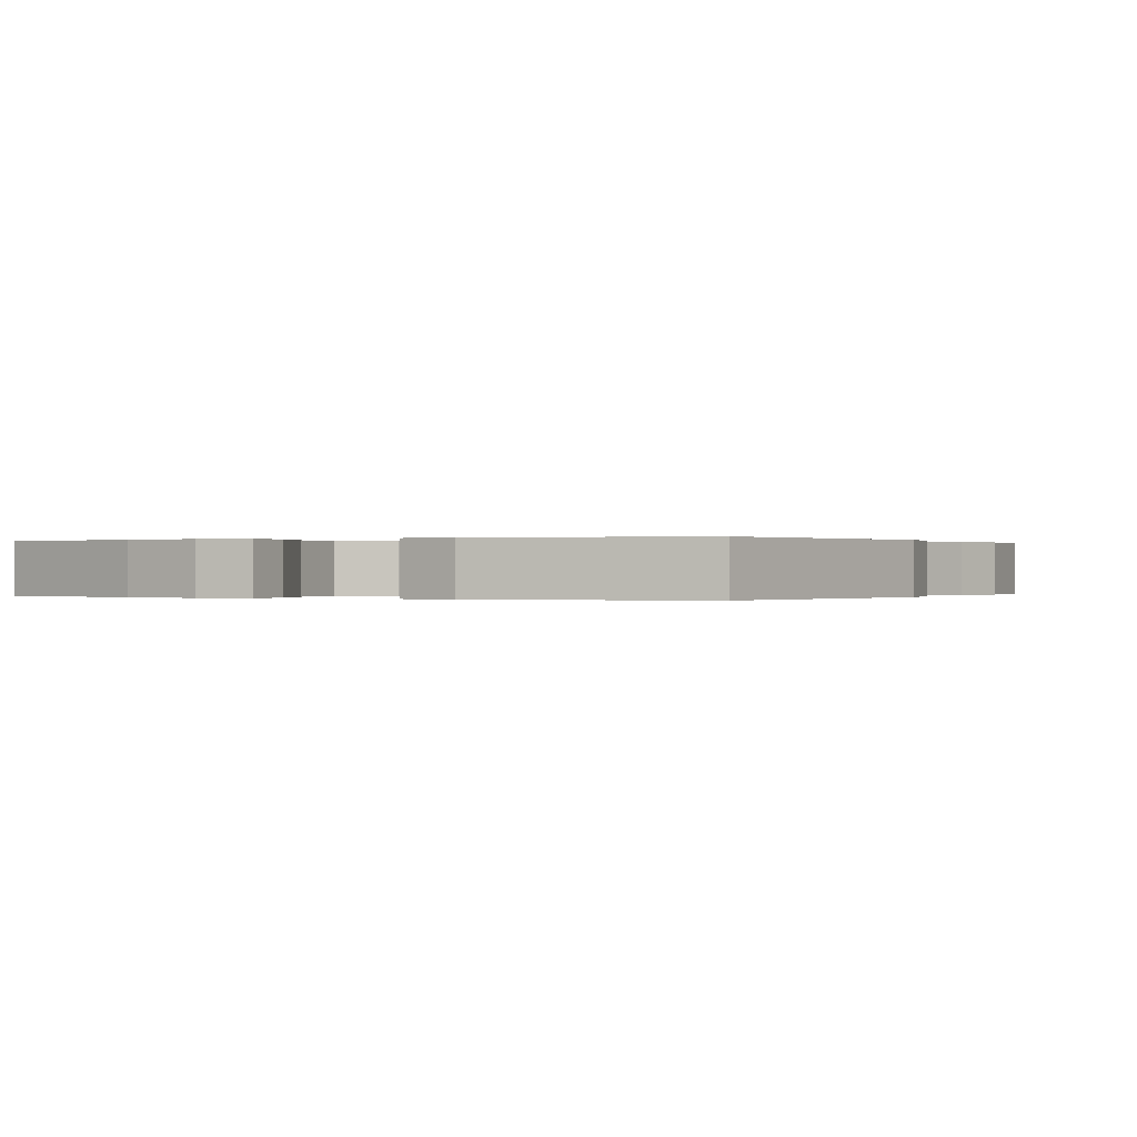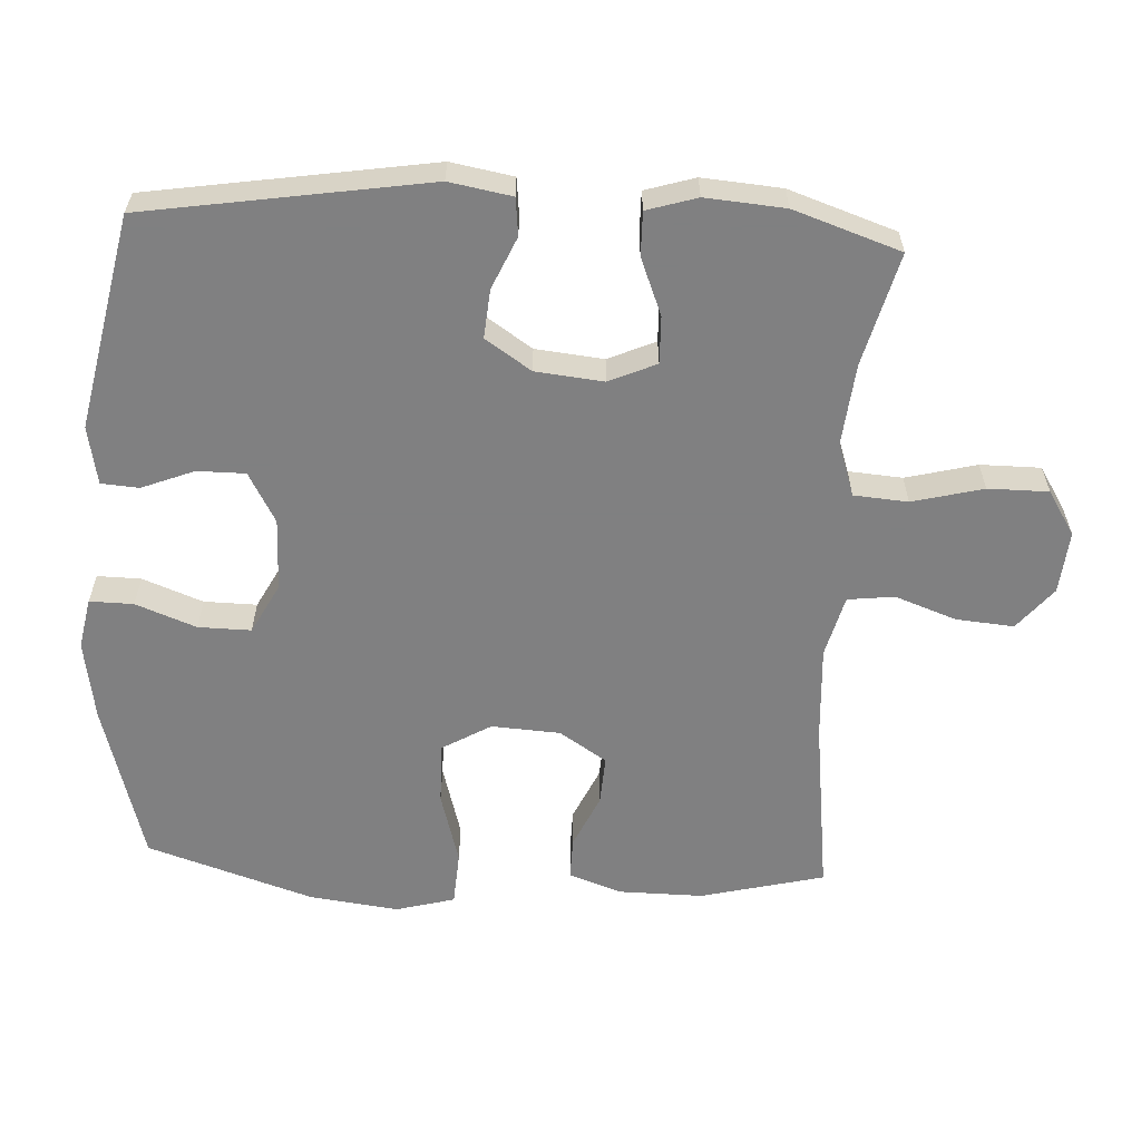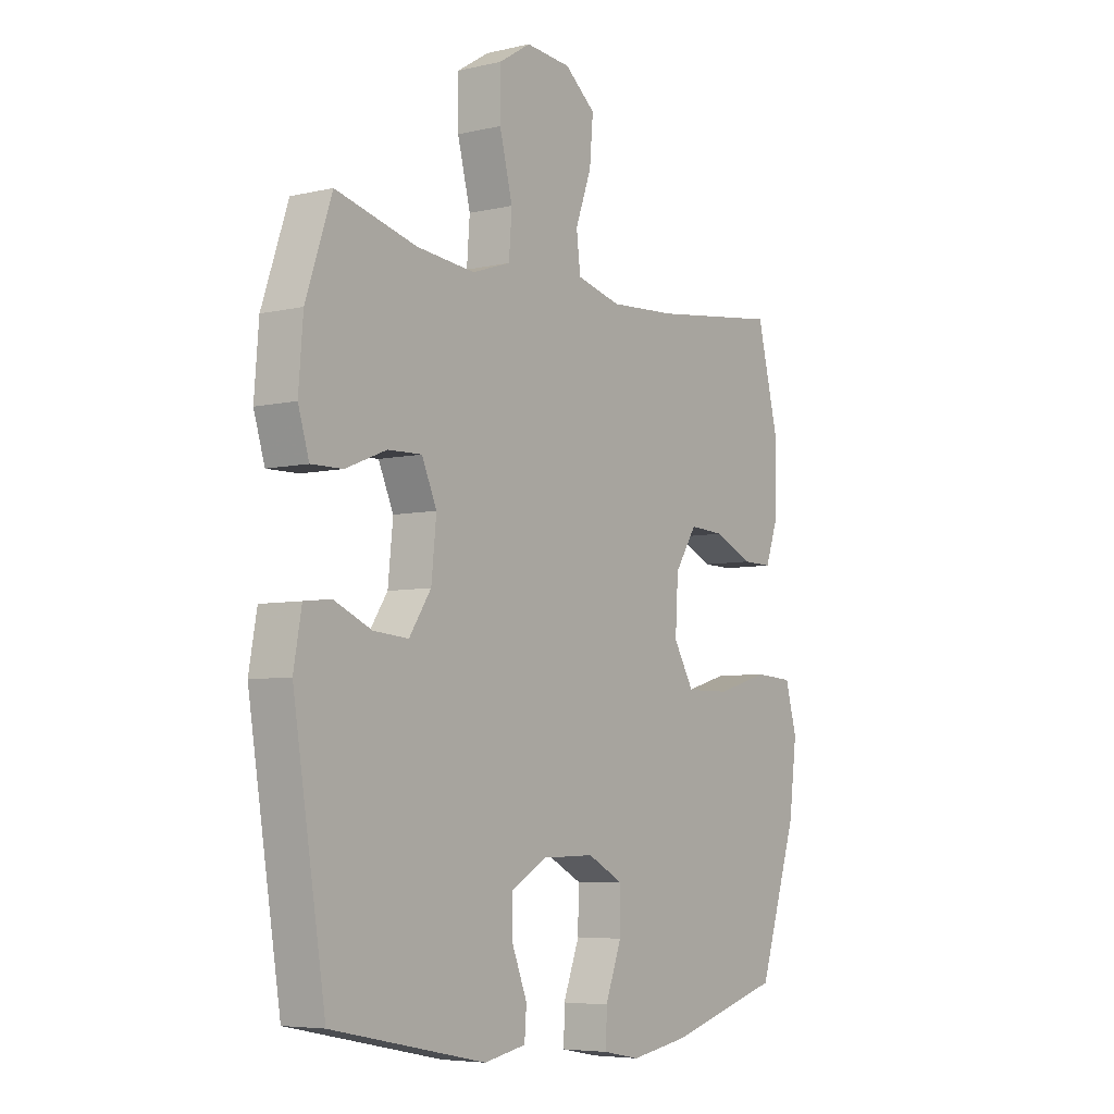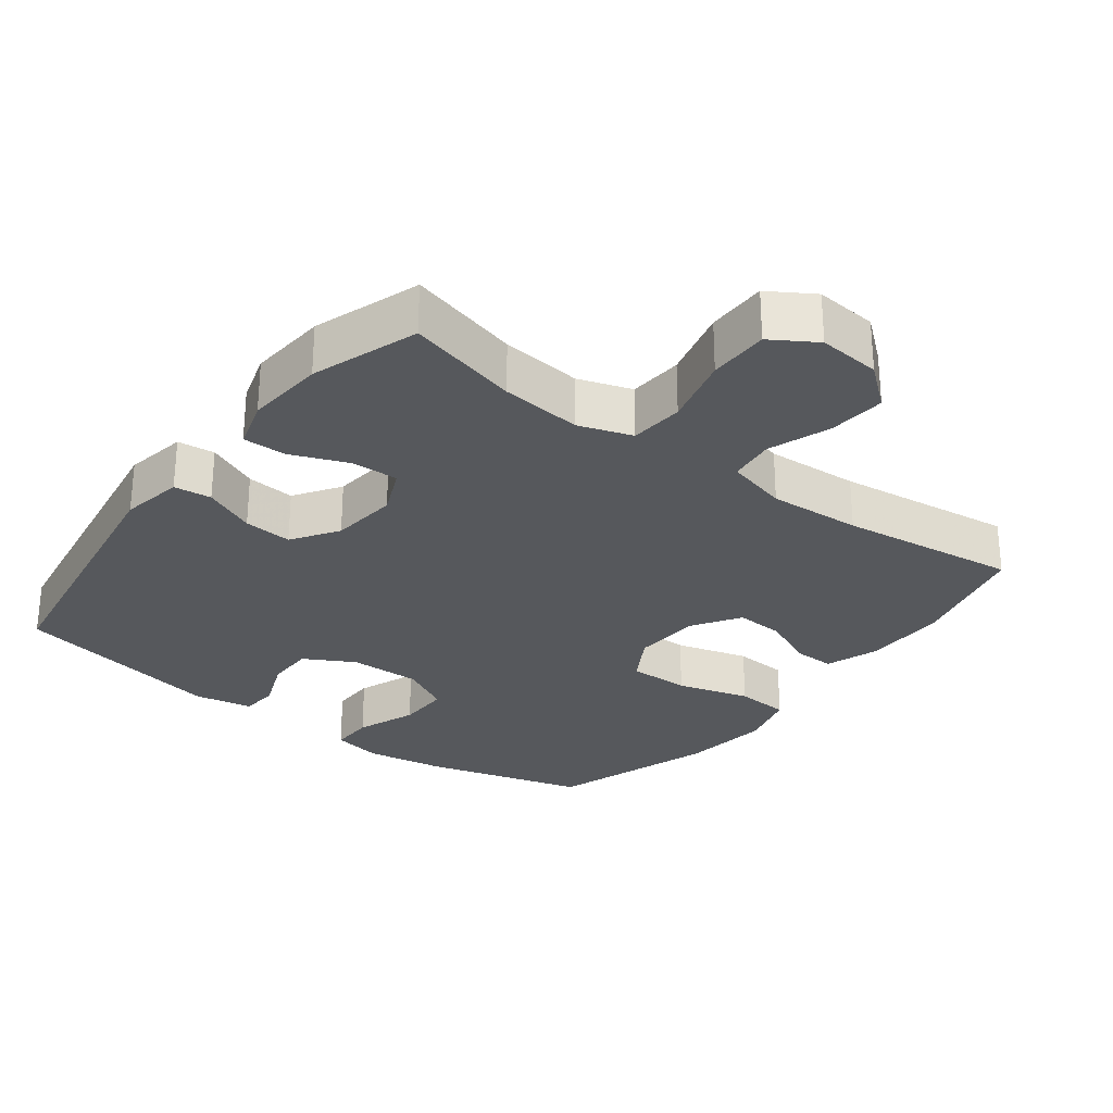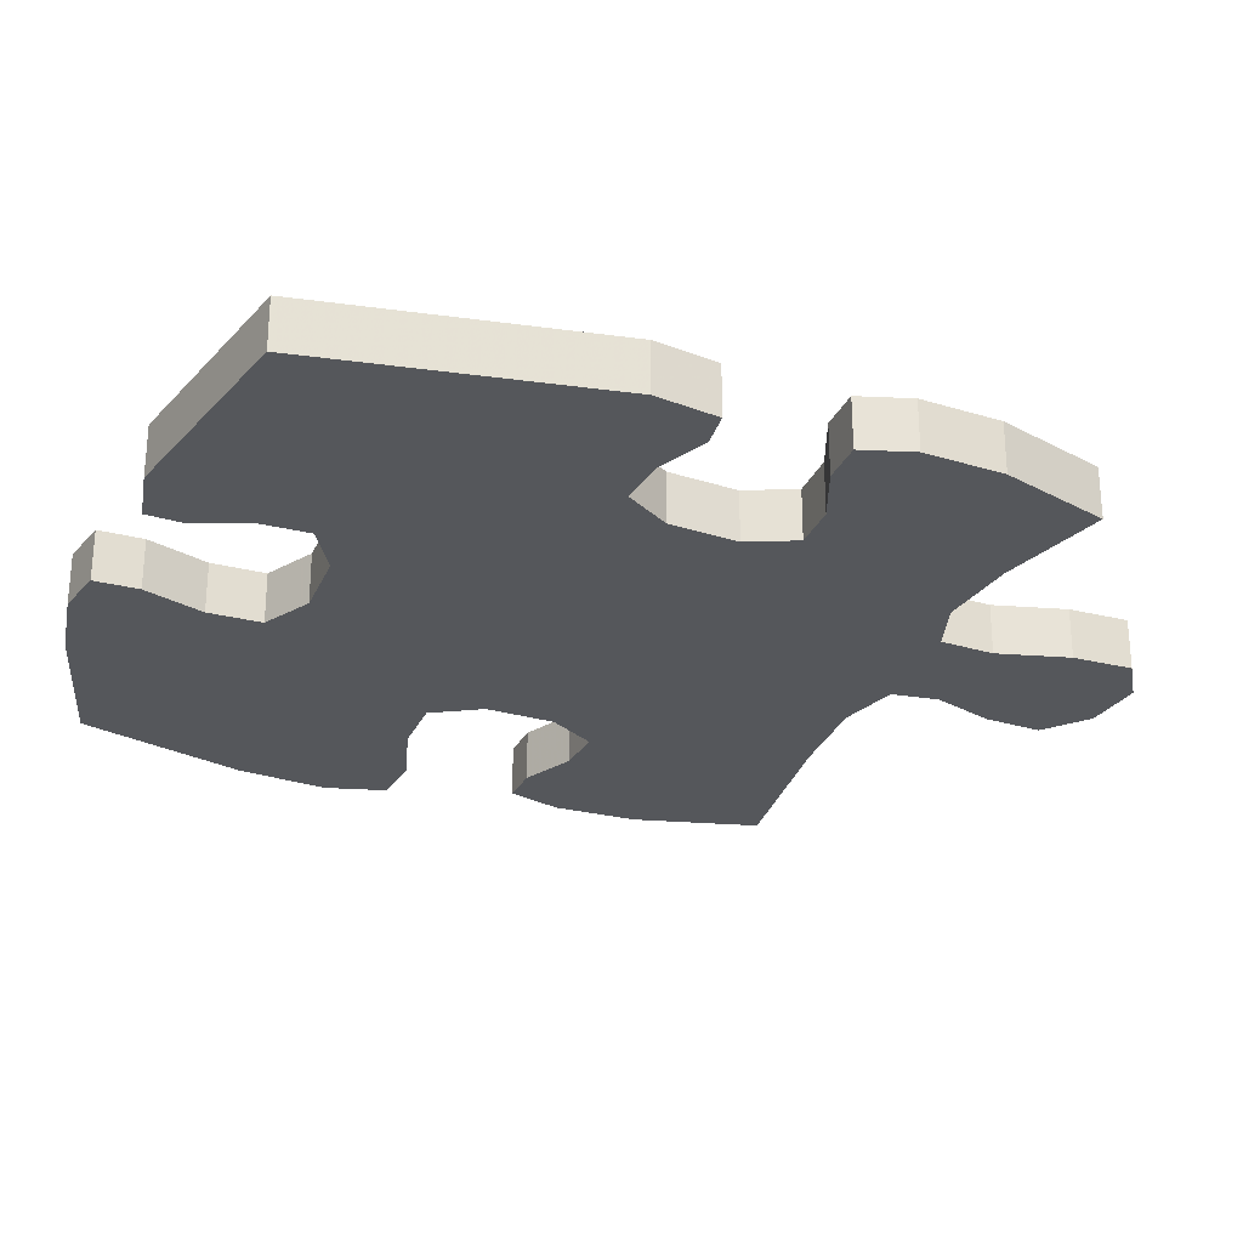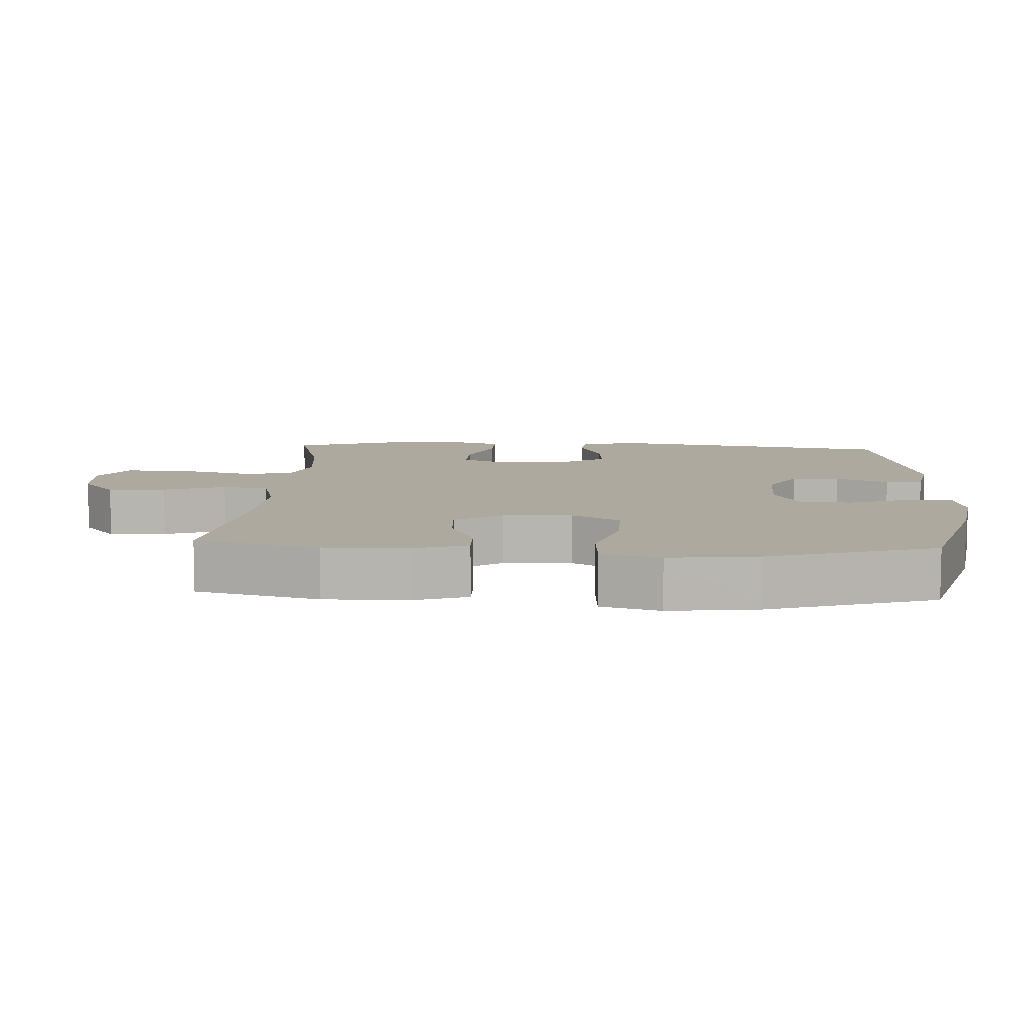
<metadata>
{"format":"obj","ext":"obj","renderer":"f3d","projection":"perspective","resolution":1024,"background":"white","views":[{"elev":0.0,"azim":-152.1,"up":"+Y"},{"elev":-60.0,"azim":-93.1,"up":"+Y"},{"elev":-5.8,"azim":-54.6,"up":"+Z"},{"elev":-28.1,"azim":-37.3,"up":"+Y"},{"elev":-26.8,"azim":-111.2,"up":"+Y"},{"elev":9.1,"azim":93.3,"up":"+Y"}]}
</metadata>
<code>
v 0.5 0.07 -0.5
v 0.269 0.07 -0.565
v 0.153 0.07 -0.584
v 0.08 0.07 -0.57
v 0.081 0.07 -0.507
v 0.114 0.07 -0.42
v 0.115 0.07 -0.344
v 0.043 0.07 -0.306
v -0.061 0.07 -0.308
v -0.133 0.07 -0.348
v -0.133 0.07 -0.417
v -0.103 0.07 -0.493
v -0.107 0.07 -0.547
v -0.191 0.07 -0.563
v -0.5 0.07 -0.5
v -0.565 0.07 -0.093
v -0.549 0.07 -0.003
v -0.495 0.07 0.003
v -0.42 0.07 -0.03
v -0.35 0.07 -0.036
v -0.306 0.07 0.03
v -0.296 0.07 0.128
v -0.326 0.07 0.196
v -0.394 0.07 0.194
v -0.476 0.07 0.161
v -0.539 0.07 0.16
v -0.561 0.07 0.232
v -0.552 0.07 0.346
v -0.5 0.07 0.5
v -0.338 0.07 0.458
v -0.221 0.07 0.446
v -0.144 0.07 0.472
v -0.138 0.07 0.55
v -0.164 0.07 0.652
v -0.164 0.07 0.739
v -0.1 0.07 0.779
v -0.01 0.07 0.771
v 0.051 0.07 0.721
v 0.044 0.07 0.638
v 0.012 0.07 0.549
v 0.02 0.07 0.482
v 0.109 0.07 0.459
v 0.243 0.07 0.467
v 0.5 0.07 0.5
v 0.544 0.07 0.322
v 0.543 0.07 0.201
v 0.516 0.07 0.124
v 0.456 0.07 0.125
v 0.379 0.07 0.16
v 0.308 0.07 0.164
v 0.264 0.07 0.096
v 0.258 0.07 -0.003
v 0.299 0.07 -0.073
v 0.388 0.07 -0.072
v 0.493 0.07 -0.042
v 0.571 0.07 -0.047
v 0.594 0.07 -0.132
v 0.578 0.07 -0.26
v 0.5 0 -0.5
v 0.269 0 -0.565
v 0.153 0 -0.584
v 0.08 0 -0.57
v 0.081 0 -0.507
v 0.114 0 -0.42
v 0.115 0 -0.344
v 0.043 0 -0.306
v -0.061 0 -0.308
v -0.133 0 -0.348
v -0.133 0 -0.417
v -0.103 0 -0.493
v -0.107 0 -0.547
v -0.191 0 -0.563
v -0.5 0 -0.5
v -0.565 0 -0.093
v -0.549 0 -0.003
v -0.495 0 0.003
v -0.42 0 -0.03
v -0.35 0 -0.036
v -0.306 0 0.03
v -0.296 0 0.128
v -0.326 0 0.196
v -0.394 0 0.194
v -0.476 0 0.161
v -0.539 0 0.16
v -0.561 0 0.232
v -0.552 0 0.346
v -0.5 0 0.5
v -0.338 0 0.458
v -0.221 0 0.446
v -0.144 0 0.472
v -0.138 0 0.55
v -0.164 0 0.652
v -0.164 0 0.739
v -0.1 0 0.779
v -0.01 0 0.771
v 0.051 0 0.721
v 0.044 0 0.638
v 0.012 0 0.549
v 0.02 0 0.482
v 0.109 0 0.459
v 0.243 0 0.467
v 0.5 0 0.5
v 0.544 0 0.322
v 0.543 0 0.201
v 0.516 0 0.124
v 0.456 0 0.125
v 0.379 0 0.16
v 0.308 0 0.164
v 0.264 0 0.096
v 0.258 0 -0.003
v 0.299 0 -0.073
v 0.388 0 -0.072
v 0.493 0 -0.042
v 0.571 0 -0.047
v 0.594 0 -0.132
v 0.578 0 -0.26
f 54 55 56 57
f 53 54 57 58
f 46 47 48 49
f 46 49 50
f 43 44 45 46
f 42 43 46 50
f 41 42 50 51
f 37 38 39 40
f 35 36 37 40
f 33 34 35 40
f 32 33 40 41
f 31 32 41 51
f 27 28 29 30
f 24 25 26 27
f 23 24 27 30
f 22 23 30 31
f 16 17 18 19
f 16 19 20
f 15 16 20
f 14 15 20 21
f 11 12 13 14
f 10 11 14 21
f 3 4 5 6
f 3 6 7
f 2 3 7
f 53 58 1 2
f 52 53 2 7
f 51 52 7 8
f 31 51 8 9
f 21 22 31
f 9 10 21 31
f 115 114 113 112
f 116 115 112 111
f 107 106 105 104
f 108 107 104
f 104 103 102 101
f 108 104 101 100
f 109 108 100 99
f 98 97 96 95
f 98 95 94 93
f 98 93 92 91
f 99 98 91 90
f 109 99 90 89
f 88 87 86 85
f 85 84 83 82
f 88 85 82 81
f 89 88 81 80
f 77 76 75 74
f 78 77 74
f 78 74 73
f 79 78 73 72
f 72 71 70 69
f 79 72 69 68
f 64 63 62 61
f 65 64 61
f 65 61 60
f 60 59 116 111
f 65 60 111 110
f 66 65 110 109
f 67 66 109 89
f 89 80 79
f 89 79 68 67
f 1 59 60 2
f 2 60 61 3
f 3 61 62 4
f 4 62 63 5
f 5 63 64 6
f 6 64 65 7
f 7 65 66 8
f 8 66 67 9
f 9 67 68 10
f 10 68 69 11
f 11 69 70 12
f 12 70 71 13
f 13 71 72 14
f 14 72 73 15
f 15 73 74 16
f 16 74 75 17
f 17 75 76 18
f 18 76 77 19
f 19 77 78 20
f 20 78 79 21
f 21 79 80 22
f 22 80 81 23
f 23 81 82 24
f 24 82 83 25
f 25 83 84 26
f 26 84 85 27
f 27 85 86 28
f 28 86 87 29
f 29 87 88 30
f 30 88 89 31
f 31 89 90 32
f 32 90 91 33
f 33 91 92 34
f 34 92 93 35
f 35 93 94 36
f 36 94 95 37
f 37 95 96 38
f 38 96 97 39
f 39 97 98 40
f 40 98 99 41
f 41 99 100 42
f 42 100 101 43
f 43 101 102 44
f 44 102 103 45
f 45 103 104 46
f 46 104 105 47
f 47 105 106 48
f 48 106 107 49
f 49 107 108 50
f 50 108 109 51
f 51 109 110 52
f 52 110 111 53
f 53 111 112 54
f 54 112 113 55
f 55 113 114 56
f 56 114 115 57
f 57 115 116 58
f 58 116 59 1

</code>
